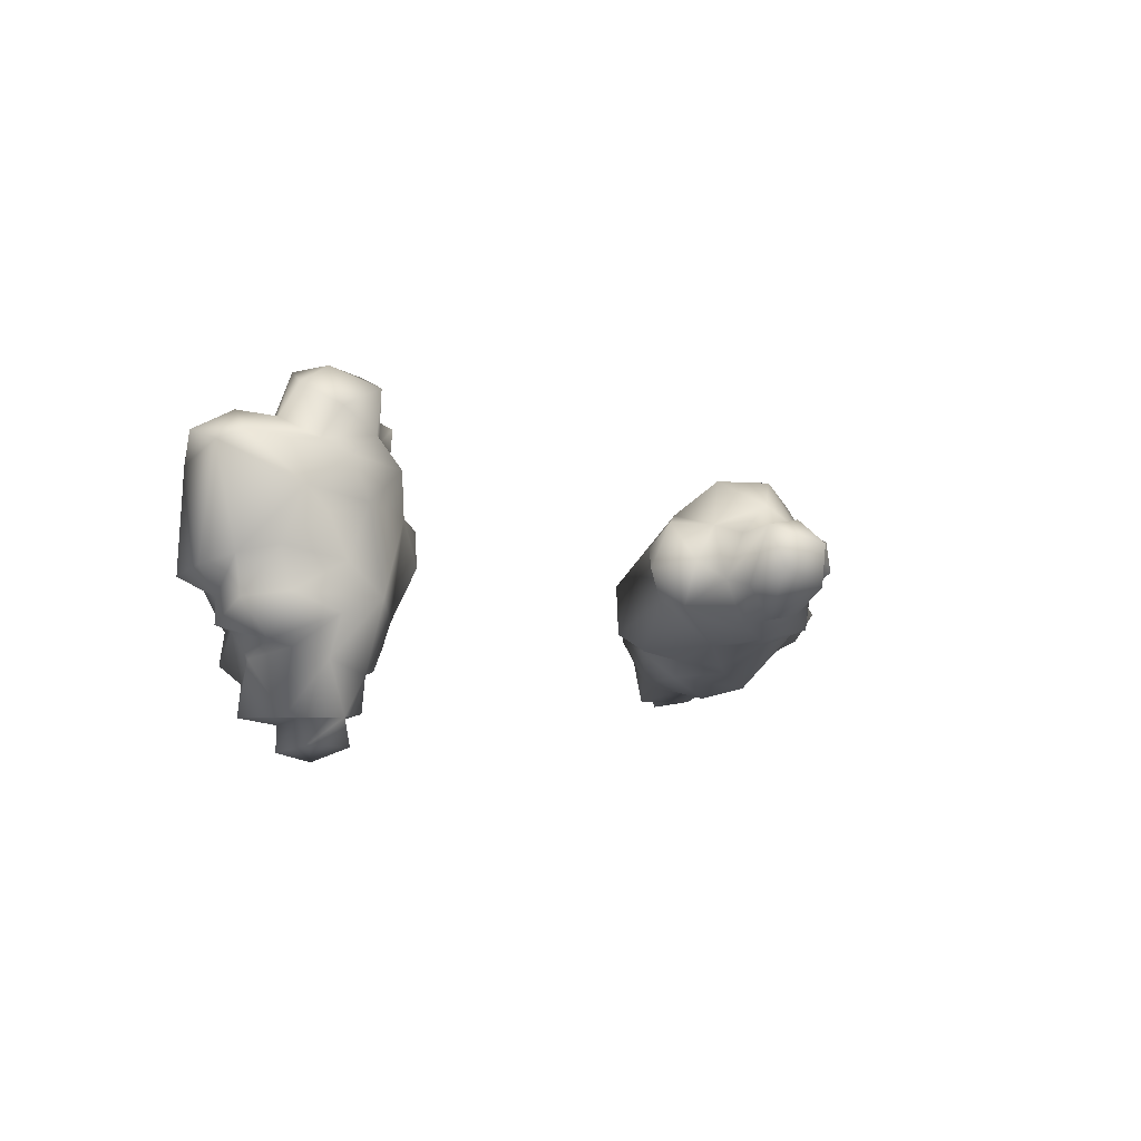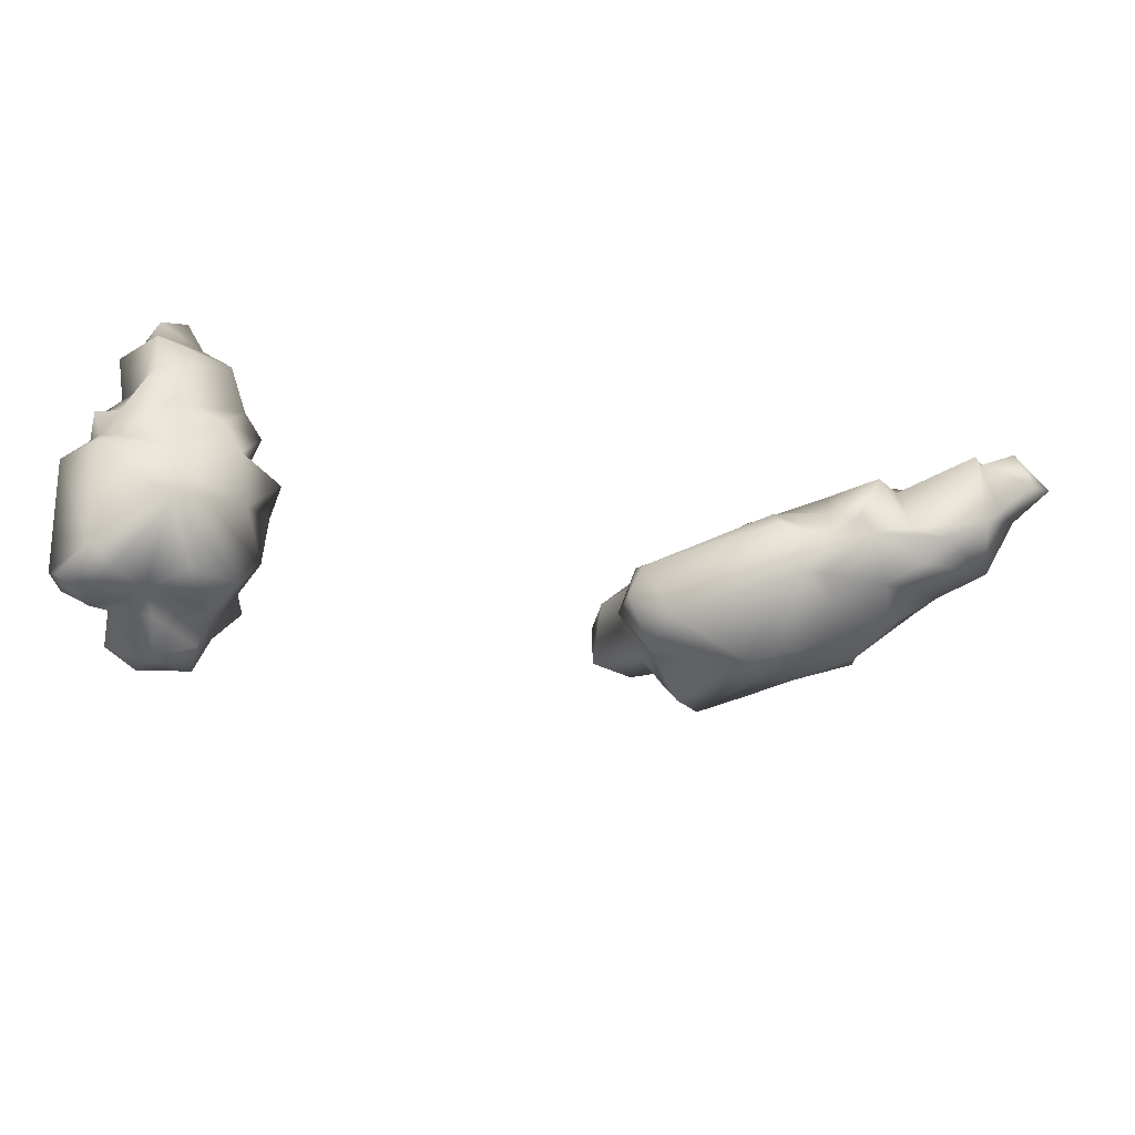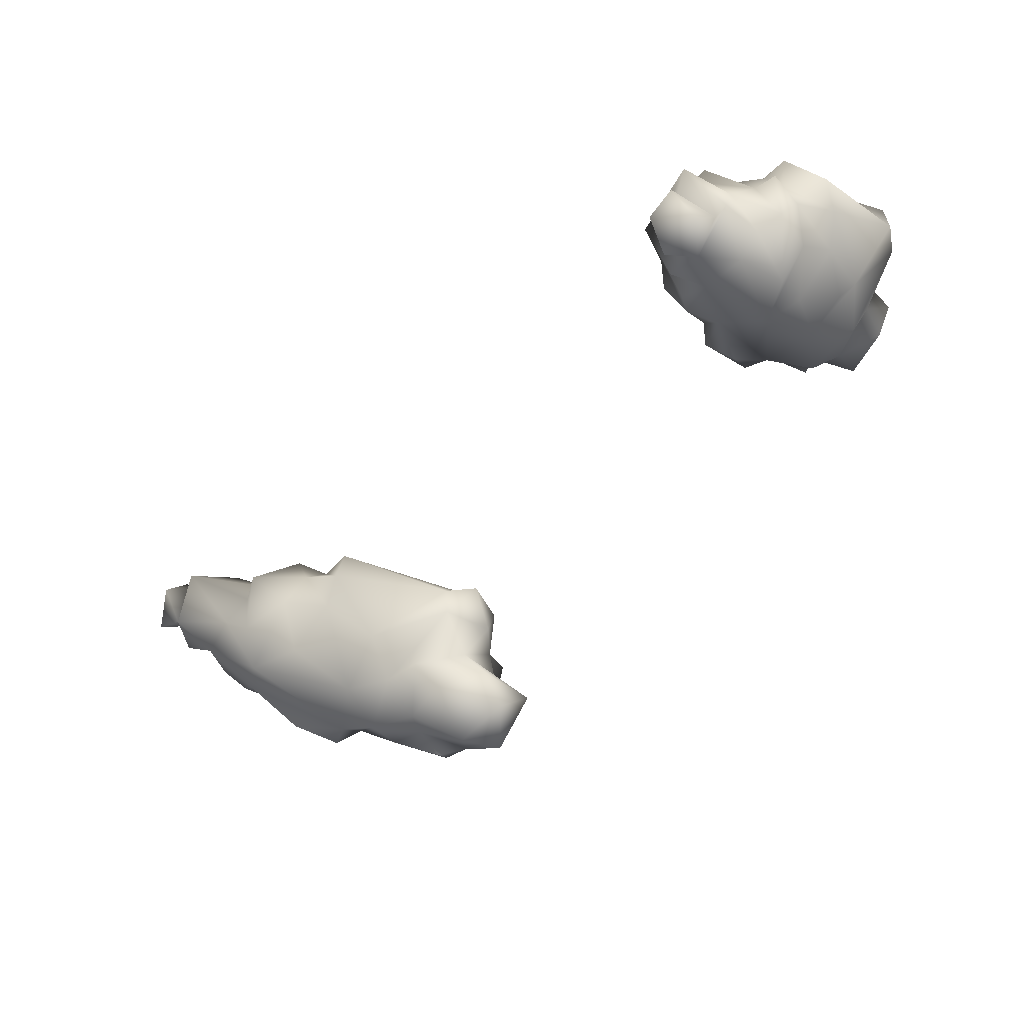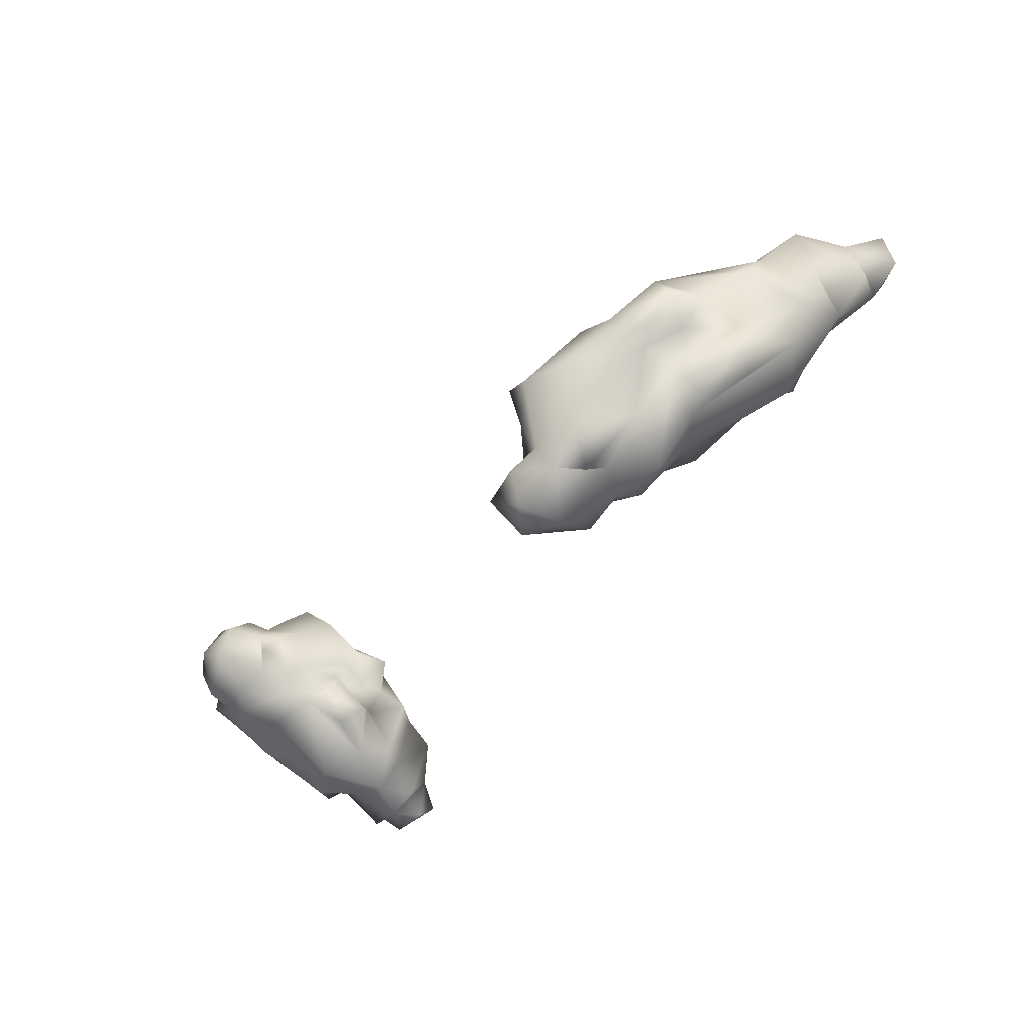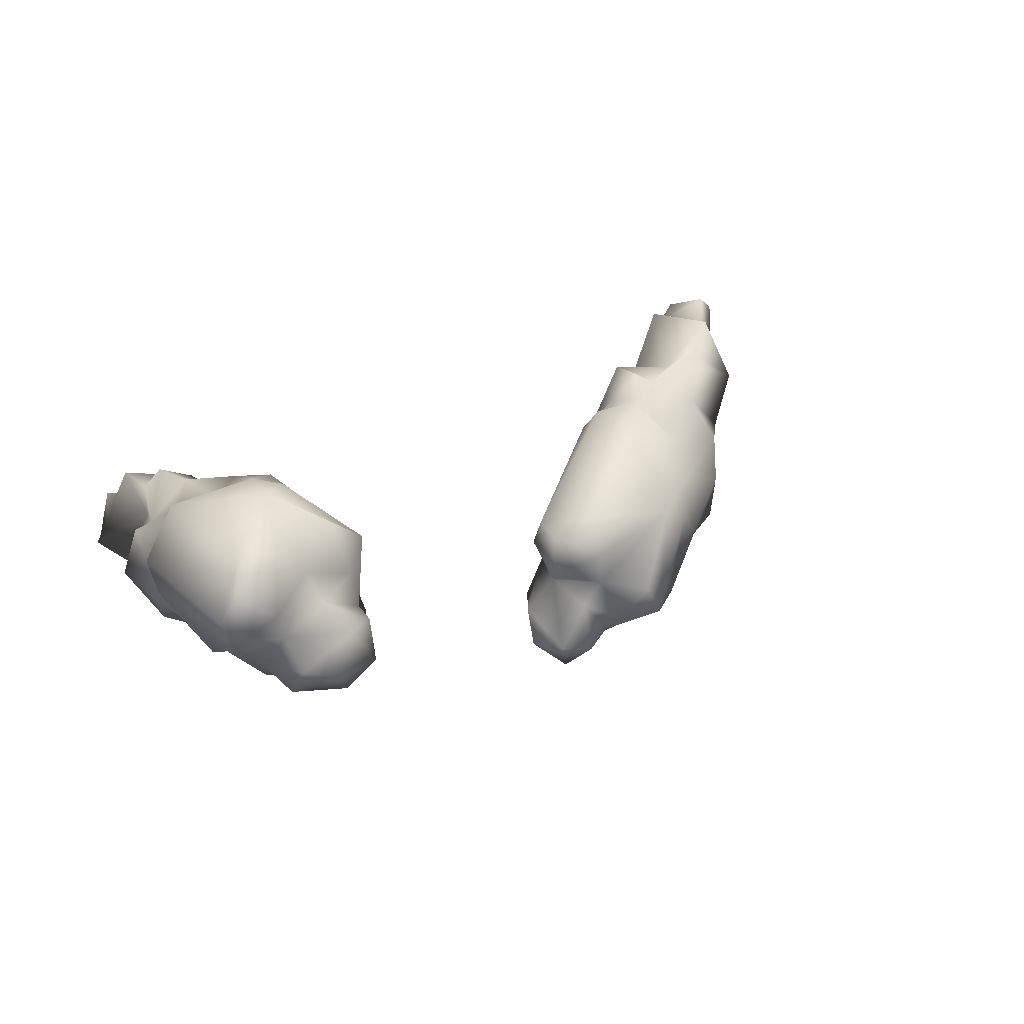
<metadata>
{"format":"obj","ext":"obj","renderer":"f3d","projection":"perspective","resolution":1024,"background":"white","views":[{"elev":6.6,"azim":102.3,"up":"+Y"},{"elev":75.0,"azim":-168.0,"up":"+Z"},{"elev":-22.1,"azim":54.6,"up":"+Z"},{"elev":-76.7,"azim":-120.5,"up":"+Z"},{"elev":40.2,"azim":142.4,"up":"+Z"}]}
</metadata>
<code>
g NewMesh_tris_360
v -1.936 1.919 -0.3022
v -1.792 0.3902 -0.2624
v -1.468 1.459 -1.318
v -2.005 2.201 -0.9435
v -1.585 0.4711 -1.101
v -1.055 0.1149 -0.7552
v -0.3654 1.877 -1.966
v -0.8399 0.8664 -1.853
v -0.8423 2.359 -1.342
v -1.36 2.632 -1.471
v -2.384 1.312 0.3275
v -2.215 0.1712 -0.1949
v -2.171 1.967 1.013
v -1.5 2.73 -0.1139
v -1.499 2.874 -0.9254
v -1.301 0.5749 -1.947
v -1.386 -0.5703 -1.636
v -1.243 -0.7009 -1.172
v -1.616 -0.2143 -0.4513
v -1.518 -0.9026 -0.04569
v -2.327 -0.5606 -0.02085
v -0.193 -1.144 -1.75
v -0.868 -0.1304 -2.102
v -0.6568 -1.758 -1.424
v 0.4856 -2.118 -1.427
v -0.2837 -2.174 -1.349
v -1.414 3.265 -0.05128
v -1.265 3.669 -0.8757
v -0.6062 3.488 -1.486
v -1.243 -0.7009 -1.172
v -0.9691 -0.7207 -0.838
v 0.2317 -2.948 -1.257
v 1.066 -2.854 -1.184
v 0.1568 -3.281 -0.2332
v 1.066 -2.854 -1.184
v 1.602 -3.316 -0.6183
v 0.7131 -3.524 -1.167
v 0.6778 -3.872 -0.331
v 0.8497 1.99 2.132
v 2.122 0.2044 1.368
v 1.187 -0.1705 2.204
v -0.6229 0.797 2.246
v 1.771 2.593 1.104
v 1.447 -0.5182 1.289
v 0.2449 2.429 2.155
v -0.3438 2.555 1.33
v 0.7444 3.107 1.094
v 1.433 2.743 1.763
v 0.5201 2.966 0.2863
v -0.6329 0.1138 2.208
v -0.1074 -0.5852 1.508
v 0.8742 -0.4581 1.785
v 0.2007 -1.403 1.607
v 1.25 -1.203 1.066
v 0.4876 -2.037 1.631
v 1.729 -1.018 1.214
v 1.766 -0.2965 -0.3784
v 0.7095 -0.5376 -1.901
v 1.498 -0.7431 -1.306
v 1.029 0.2142 -1.276
v 2.058 -1.212 0.007616
v 0.278 1.291 -1.493
v -0.8399 0.8664 -1.853
v -0.193 -1.144 -1.75
v 0.4856 -2.118 -1.427
v 1.18 -1.69 -0.9324
v 1.066 -2.854 -1.184
v 1.51 -1.438 -0.274
v 1.052 -1.779 0.8019
v 1.931 -2.737 -0.2326
v 1.25 -1.203 1.066
v 1.799 -0.429 0.6541
v 0.8859 -2.998 1.115
v -0.3654 1.877 -1.966
v 0.6846 2.259 -1.266
v 1.331 1.72 -0.5375
v 1.559 2.824 0.6037
v -0.1529 2.584 -1.516
v 0.7482 -2.355 1.065
v 0.4876 -2.037 1.631
v -0.8423 2.359 -1.342
v -0.6062 3.488 -1.486
v 0.6018 3.206 -1.085
v -0.148 3.952 -0.537
v 0.8447 2.584 -0.6937
v 0.5201 2.966 0.2863
v 0.5492 3.655 -0.1897
v -0.645 3.798 0.395
v -0.4883 2.955 0.7102
v 0.7444 3.107 1.094
v 1.433 2.743 1.763
v -0.3438 2.555 1.33
v 1.771 2.593 1.104
v 2.068 0.446 0.6225
v 2.122 0.2044 1.368
v 1.447 -0.5182 1.289
v 1.724 0.5959 -0.1719
v 1.349 1.184 -1.013
v 1.729 -1.018 1.214
v -2.384 1.312 0.3275
v -1.14 0.515 2.061
v -1.917 0.2804 0.9676
v -2.215 0.1712 -0.1949
v -2.171 1.967 1.013
v -0.6229 0.797 2.246
v -1.324 2.089 1.955
v -0.3438 2.555 1.33
v -1.496 2.542 0.7046
v -0.4883 2.955 0.7102
v -2.327 -0.5606 -0.02085
v -1.576 -0.7683 1.277
v -1.518 -0.9026 -0.04569
v -1.568 -1.614 -0.4081
v -1.016 -1.397 1.105
v -0.6329 0.1138 2.208
v -0.1074 -0.5852 1.508
v 0.2007 -1.403 1.607
v -1.144 -2.03 -0.01849
v -0.6748 -2.883 0.3311
v -0.2837 -2.174 -1.349
v 0.4876 -2.037 1.631
v 0.4856 -2.118 -1.427
v 0.2317 -2.948 -1.257
v 0.1568 -3.281 -0.2332
v 0.8859 -2.998 1.115
v 0.7482 -2.355 1.065
v -0.9691 -0.7207 -0.838
v -0.6568 -1.758 -1.424
v -1.243 -0.7009 -1.172
v 0.6778 -3.872 -0.331
v 0.7131 -3.524 -1.167
v -1.265 3.669 -0.8757
v -0.148 3.952 -0.537
v -0.645 3.798 0.395
v -0.6062 3.488 -1.486
v -1.414 3.265 -0.05128
v -1.5 2.73 -0.1139
v -0.6062 3.488 -1.486
v -1.499 2.874 -0.9254
v -0.8423 2.359 -1.342
v 0.732 -3.146 0.3376
v 0.8859 -2.998 1.115
v 1.632 -2.8 -0.4195
v 0.1568 -3.281 -0.2332
v 1.135 -3.615 0.2298
v 0.6778 -3.872 -0.331
v 1.931 -2.737 -0.2326
v 1.135 -3.615 0.2298
v 0.732 -3.146 0.3376
v 1.632 -2.8 -0.4195
v 1.602 -3.316 -0.6183
v 1.135 -3.615 0.2298
v 0.6778 -3.872 -0.331
v 0.1568 -3.281 -0.2332
v 0.7131 -3.524 -1.167
v 1.066 -2.854 -1.184
v -0.8423 2.359 -1.342
v -1.499 2.874 -0.9254
v -1.36 2.632 -1.471
v -12.41 -0.3103 -8.578
v -14.37 -1.16 -7.696
v -13.01 -1.643 -8.791
v -12.14 -0.576 -9.236
v -14.32 -1.888 -8.217
v -14.59 -2.238 -7.438
v -12.22 -2.777 -8.751
v -13.68 -2.823 -8.478
v -11.65 -1.708 -8.844
v -11.45 -1.253 -9.415
v -13.25 0.1957 -8.108
v -14.78 -0.8843 -7.815
v -12.23 0.8463 -7.788
v -11.18 -0.1164 -8.556
v -11.1 -0.629 -9.224
v -14.21 -2.67 -8.705
v -15.7 -2.951 -7.964
v -15.77 -2.796 -7.463
v -15.14 -1.737 -7.419
v -15.97 -1.867 -6.715
v -15.75 -1.036 -7.397
v -16.13 -4.268 -6.979
v -15.04 -3.478 -8.185
v -17.03 -3.972 -6.74
v -17.17 -5.062 -5.813
v -17.46 -4.422 -6.233
v -10.44 0.1277 -8.719
v -9.98 -0.3824 -9.428
v -10.11 -1.435 -9.356
v -15.77 -2.796 -7.463
v -15.67 -2.783 -7.028
v -18.31 -5.152 -5.443
v -17.93 -5.717 -4.888
v -18.63 -4.522 -4.573
v -17.93 -5.717 -4.888
v -18.31 -5.966 -3.89
v -18.92 -5.758 -4.774
v -19.27 -5.302 -4.009
v -11.17 -0.7377 -4.992
v -13.25 -3.191 -3.833
v -13.9 -2.034 -3.645
v -13.16 -0.08162 -5.283
v -10.24 -1.909 -5.444
v -14.41 -3.073 -3.976
v -10.76 -0.02151 -5.591
v -10.88 -0.0844 -6.647
v -9.865 -0.8432 -6.38
v -10.05 -1.091 -5.254
v -10.23 -1.316 -7.053
v -14.06 -0.4422 -4.979
v -14.92 -1.713 -4.802
v -14.43 -2.23 -4.017
v -15.9 -2.295 -4.121
v -15.4 -3.419 -3.93
v -16.65 -2.823 -3.6
v -15 -3.6 -3.598
v -14.25 -4.415 -5.104
v -15.08 -4.791 -6.8
v -15.04 -5.092 -5.742
v -13.91 -4.22 -6.502
v -15.32 -4.827 -4.174
v -12.74 -3.241 -7.69
v -13.68 -2.823 -8.478
v -16.13 -4.268 -6.979
v -17.17 -5.062 -5.813
v -16.33 -5.044 -5.206
v -17.93 -5.717 -4.888
v -15.81 -4.707 -4.629
v -16.25 -3.739 -3.968
v -17.4 -5.661 -3.677
v -15.4 -3.419 -3.93
v -14.27 -3.765 -4.257
v -17.87 -3.991 -3.242
v -12.22 -2.777 -8.751
v -11.32 -2.917 -7.737
v -11.74 -3.176 -6.508
v -10.07 -1.985 -6.066
v -11.17 -2.269 -8.632
v -17.07 -3.596 -3.688
v -16.65 -2.823 -3.6
v -11.65 -1.708 -8.844
v -10.11 -1.435 -9.356
v -10.07 -2.248 -8.127
v -9.234 -0.885 -8.587
v -10.77 -2.47 -7.371
v -10.23 -1.316 -7.053
v -9.374 -1.338 -7.726
v -9.456 0.104 -8.15
v -10.48 -0.2152 -7.397
v -9.865 -0.8432 -6.38
v -10.05 -1.091 -5.254
v -10.88 -0.0844 -6.647
v -10.24 -1.909 -5.444
v -13.05 -3.564 -4.538
v -13.25 -3.191 -3.833
v -14.41 -3.073 -3.976
v -13.06 -3.787 -5.423
v -12.51 -3.8 -6.581
v -15 -3.6 -3.598
v -13.25 0.1957 -8.108
v -13.7 0.05625 -5.619
v -14.39 -0.2303 -6.818
v -14.78 -0.8843 -7.815
v -12.23 0.8463 -7.788
v -13.16 -0.08162 -5.283
v -11.7 0.9122 -6.599
v -10.88 -0.0844 -6.647
v -11.32 0.3754 -7.857
v -10.48 -0.2152 -7.397
v -15.75 -1.036 -7.397
v -15.63 -0.8028 -5.845
v -15.97 -1.867 -6.715
v -16.97 -2.445 -6.661
v -16.32 -1.686 -5.292
v -14.06 -0.4422 -4.979
v -14.92 -1.713 -4.802
v -15.9 -2.295 -4.121
v -17.34 -2.709 -5.89
v -18.28 -3.256 -4.901
v -17.46 -4.422 -6.233
v -16.65 -2.823 -3.6
v -17.17 -5.062 -5.813
v -18.31 -5.152 -5.443
v -18.63 -4.522 -4.573
v -17.87 -3.991 -3.242
v -17.07 -3.596 -3.688
v -15.67 -2.783 -7.028
v -17.03 -3.972 -6.74
v -15.77 -2.796 -7.463
v -19.27 -5.302 -4.009
v -18.92 -5.758 -4.774
v -9.98 -0.3824 -9.428
v -9.234 -0.885 -8.587
v -9.456 0.104 -8.15
v -10.11 -1.435 -9.356
v -10.44 0.1277 -8.719
v -11.18 -0.1164 -8.556
v -10.11 -1.435 -9.356
v -11.1 -0.629 -9.224
v -11.65 -1.708 -8.844
v -18.21 -4.502 -3.841
v -17.87 -3.991 -3.242
v -17.59 -5.589 -3.98
v -18.63 -4.522 -4.573
v -18.72 -5.134 -3.424
v -19.27 -5.302 -4.009
v -17.4 -5.661 -3.677
v -18.72 -5.134 -3.424
v -18.21 -4.502 -3.841
v -17.59 -5.589 -3.98
v -18.31 -5.966 -3.89
v -18.72 -5.134 -3.424
v -19.27 -5.302 -4.009
v -18.63 -4.522 -4.573
v -18.92 -5.758 -4.774
v -17.93 -5.717 -4.888
v -11.65 -1.708 -8.844
v -11.1 -0.629 -9.224
v -11.45 -1.253 -9.415
f 2 1 3
f 4 3 1
f 5 2 3
f 5 6 2
f 7 5 3
f 8 5 7
f 3 9 7
f 10 9 3
f 10 3 4
f 11 1 2
f 12 11 2
f 13 1 11
f 13 14 1
f 14 15 1
f 15 4 1
f 15 10 4
f 8 16 5
f 5 16 17
f 5 17 6
f 6 17 18
f 19 6 18
f 18 20 19
f 21 19 20
f 12 19 21
f 18 17 22
f 23 22 17
f 8 22 23
f 8 23 16
f 16 23 17
f 22 24 18
f 24 22 25
f 25 26 24
f 14 27 15
f 27 28 15
f 28 29 15
f 20 30 31
f 33 32 25
f 34 32 35
f 33 36 37
f 38 37 36
f 40 39 41
f 41 39 42
f 43 39 40
f 44 40 41
f 45 42 39
f 45 46 42
f 45 47 46
f 47 45 48
f 39 48 45
f 43 48 39
f 46 47 49
f 50 41 42
f 51 41 50
f 52 41 51
f 52 44 41
f 53 52 51
f 53 54 52
f 52 54 44
f 54 53 55
f 56 44 54
f 58 57 59
f 57 58 60
f 57 61 59
f 58 62 60
f 62 58 63
f 64 63 58
f 58 65 64
f 65 58 66
f 59 66 58
f 66 67 65
f 59 61 68
f 66 59 68
f 68 61 69
f 69 70 68
f 70 67 66
f 68 70 66
f 69 61 71
f 57 72 61
f 73 70 69
f 74 62 63
f 75 62 74
f 76 62 75
f 77 76 75
f 75 74 78
f 79 69 71
f 79 73 69
f 71 80 79
f 81 78 74
f 81 82 78
f 83 78 82
f 84 83 82
f 83 85 78
f 77 75 85
f 78 85 75
f 86 77 85
f 87 86 85
f 83 87 85
f 87 83 84
f 87 88 86
f 84 88 87
f 88 89 86
f 90 77 86
f 90 91 77
f 92 86 89
f 93 77 91
f 76 93 94
f 94 93 95
f 94 95 96
f 96 72 94
f 97 94 72
f 76 94 97
f 98 76 97
f 76 98 62
f 98 60 62
f 98 97 60
f 72 96 99
f 72 99 61
f 99 71 61
f 57 97 72
f 60 97 57
f 77 93 76
f 101 100 102
f 102 100 103
f 104 100 101
f 104 101 105
f 106 104 105
f 105 107 106
f 106 108 104
f 106 107 108
f 108 107 109
f 110 102 103
f 110 111 102
f 112 111 110
f 112 113 111
f 111 113 114
f 111 114 115
f 102 111 115
f 101 102 115
f 101 115 105
f 116 115 114
f 117 116 114
f 117 114 118
f 114 113 118
f 118 119 117
f 119 118 120
f 119 121 117
f 119 120 122
f 119 122 123
f 124 119 123
f 119 124 125
f 119 125 126
f 119 126 121
f 112 127 113
f 127 128 113
f 128 118 113
f 120 118 128
f 127 129 128
f 130 124 131
f 133 132 134
f 132 133 135
f 136 134 132
f 136 109 134
f 109 136 137
f 108 109 137
f 104 108 137
f 139 138 140
f 142 141 143
f 142 144 141
f 141 144 145
f 144 146 145
f 147 142 143
f 149 148 150
f 150 151 67
f 150 152 151
f 152 153 151
f 70 150 67
f 155 154 156
f 158 157 159
f 12 2 19
f 6 19 2
f 161 160 162
f 163 162 160
f 164 161 162
f 164 165 161
f 166 164 162
f 167 164 166
f 162 168 166
f 169 168 162
f 169 162 163
f 170 160 161
f 171 170 161
f 172 160 170
f 172 173 160
f 173 174 160
f 174 163 160
f 174 169 163
f 167 175 164
f 164 175 176
f 164 176 165
f 165 176 177
f 178 165 177
f 177 179 178
f 180 178 179
f 171 178 180
f 177 176 181
f 182 181 176
f 167 181 182
f 167 182 175
f 175 182 176
f 181 183 177
f 183 181 184
f 184 185 183
f 173 186 174
f 186 187 174
f 187 188 174
f 179 189 190
f 192 191 184
f 193 191 194
f 192 195 196
f 197 196 195
f 199 198 200
f 200 198 201
f 202 198 199
f 203 199 200
f 204 201 198
f 204 205 201
f 204 206 205
f 206 204 207
f 198 207 204
f 202 207 198
f 205 206 208
f 209 200 201
f 210 200 209
f 211 200 210
f 211 203 200
f 212 211 210
f 212 213 211
f 211 213 203
f 213 212 214
f 215 203 213
f 217 216 218
f 216 217 219
f 216 220 218
f 217 221 219
f 221 217 222
f 223 222 217
f 217 224 223
f 224 217 225
f 218 225 217
f 225 226 224
f 218 220 227
f 225 218 227
f 227 220 228
f 228 229 227
f 229 226 225
f 227 229 225
f 228 220 230
f 216 231 220
f 232 229 228
f 233 221 222
f 234 221 233
f 235 221 234
f 236 235 234
f 234 233 237
f 238 228 230
f 238 232 228
f 230 239 238
f 240 237 233
f 240 241 237
f 242 237 241
f 243 242 241
f 242 244 237
f 236 234 244
f 237 244 234
f 245 236 244
f 246 245 244
f 242 246 244
f 246 242 243
f 246 247 245
f 243 247 246
f 247 248 245
f 249 236 245
f 249 250 236
f 251 245 248
f 252 236 250
f 235 252 253
f 253 252 254
f 253 254 255
f 255 231 253
f 256 253 231
f 235 253 256
f 257 235 256
f 235 257 221
f 257 219 221
f 257 256 219
f 231 255 258
f 231 258 220
f 258 230 220
f 216 256 231
f 219 256 216
f 236 252 235
f 260 259 261
f 261 259 262
f 263 259 260
f 263 260 264
f 265 263 264
f 264 266 265
f 265 267 263
f 265 266 267
f 267 266 268
f 269 261 262
f 269 270 261
f 271 270 269
f 271 272 270
f 270 272 273
f 270 273 274
f 261 270 274
f 260 261 274
f 260 274 264
f 275 274 273
f 276 275 273
f 276 273 277
f 273 272 277
f 277 278 276
f 278 277 279
f 278 280 276
f 278 279 281
f 278 281 282
f 283 278 282
f 278 283 284
f 278 284 285
f 278 285 280
f 271 286 272
f 286 287 272
f 287 277 272
f 279 277 287
f 286 288 287
f 289 283 290
f 292 291 293
f 291 292 294
f 295 293 291
f 295 268 293
f 268 295 296
f 267 268 296
f 263 267 296
f 298 297 299
f 301 300 302
f 301 303 300
f 300 303 304
f 303 305 304
f 306 301 302
f 308 307 309
f 309 310 226
f 309 311 310
f 311 312 310
f 229 309 226
f 314 313 315
f 317 316 318
f 171 161 178
f 165 178 161

</code>
